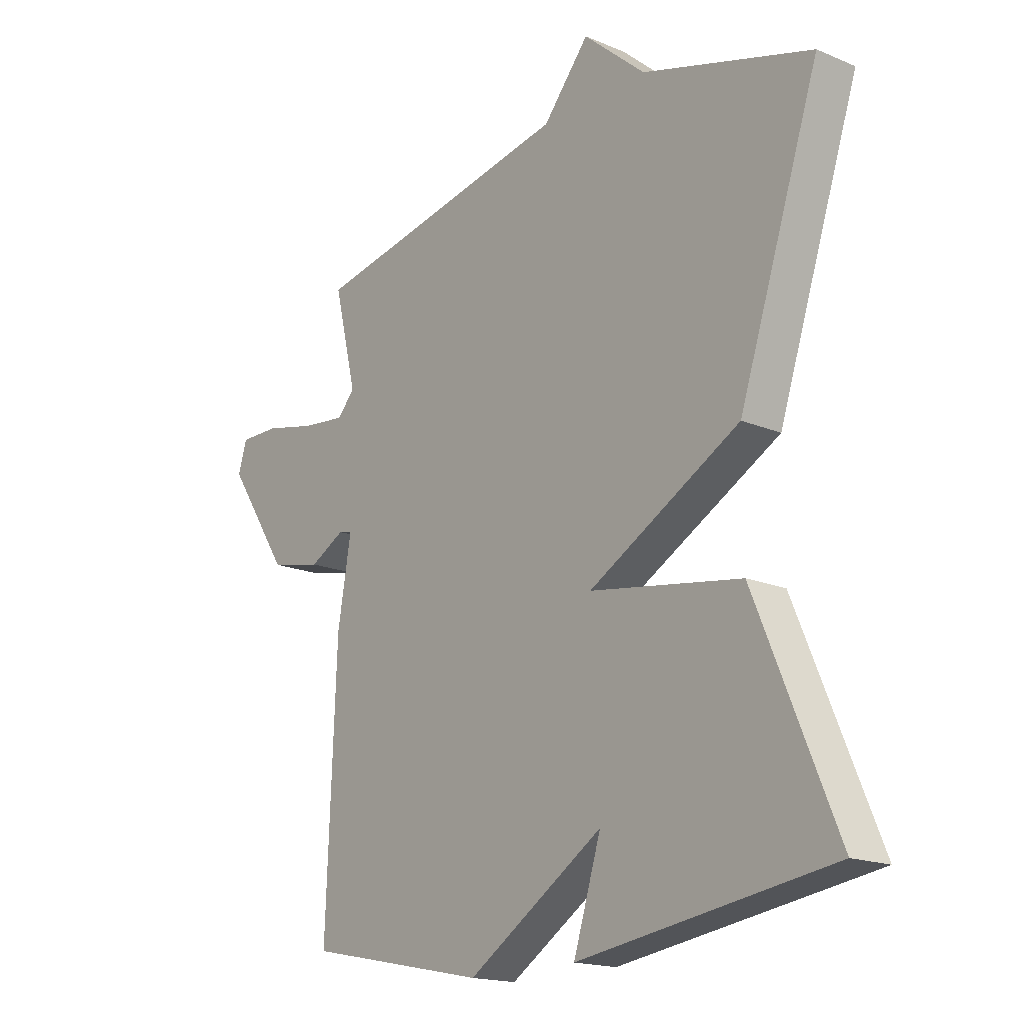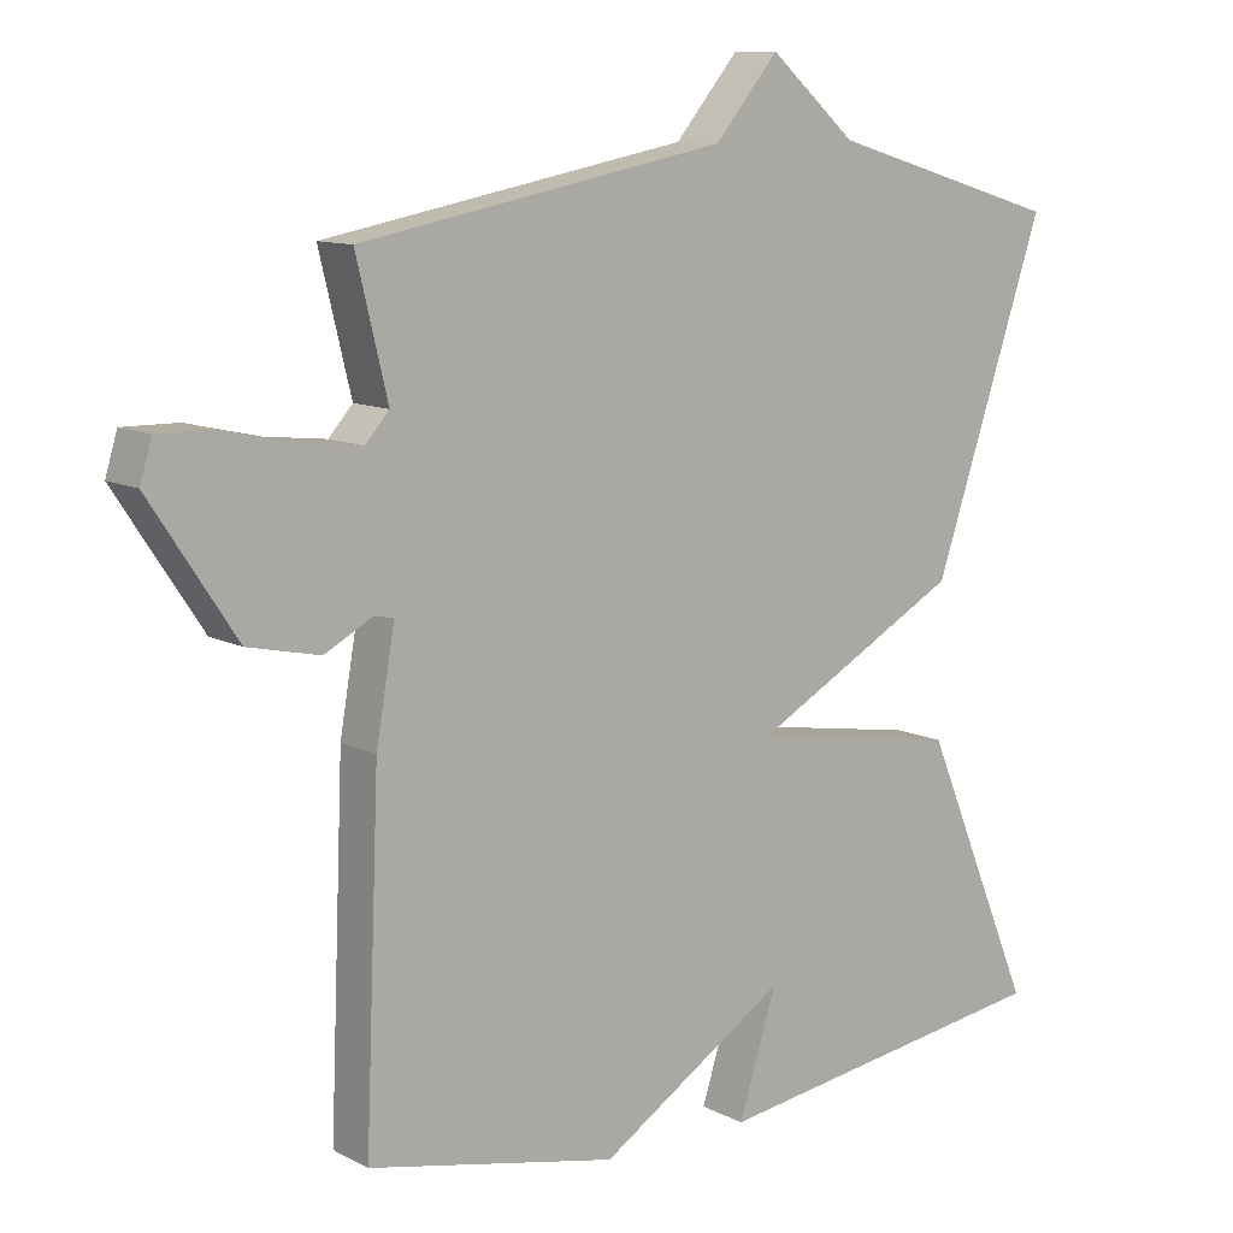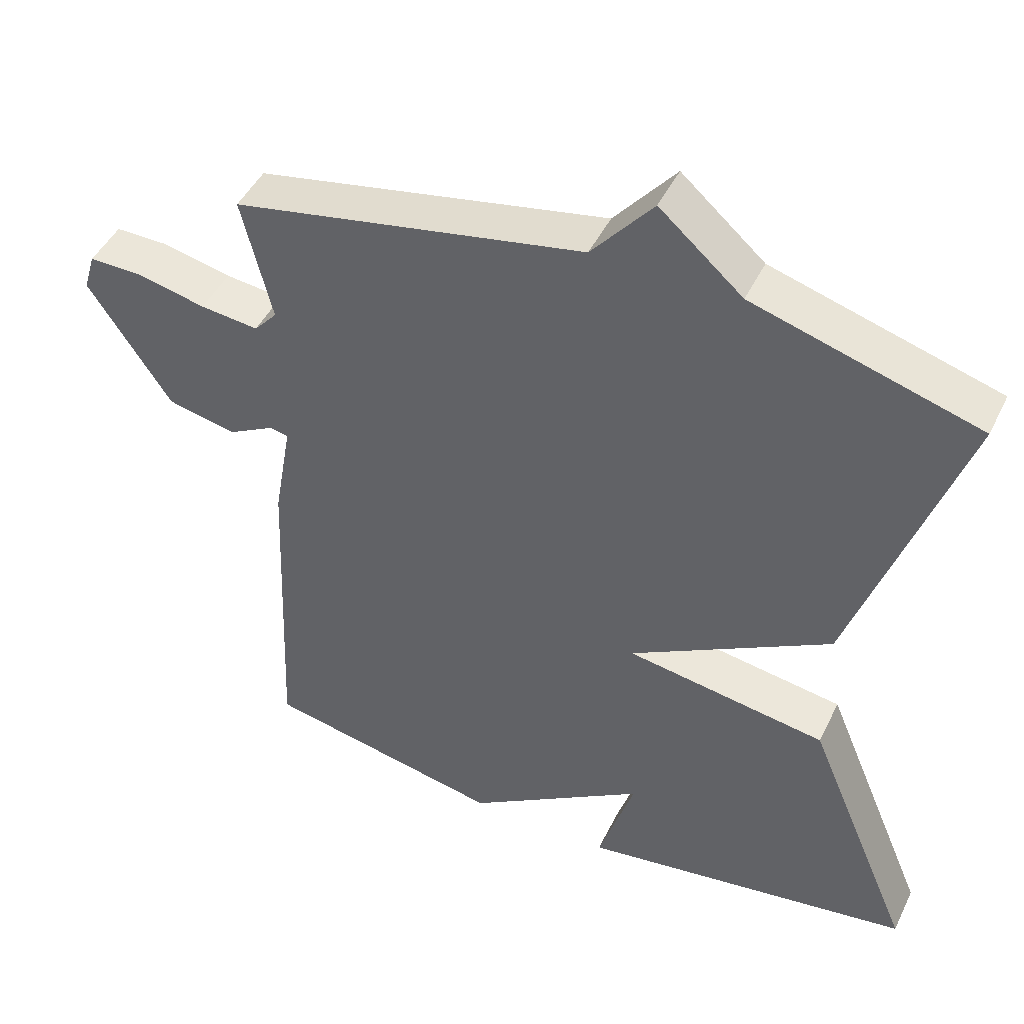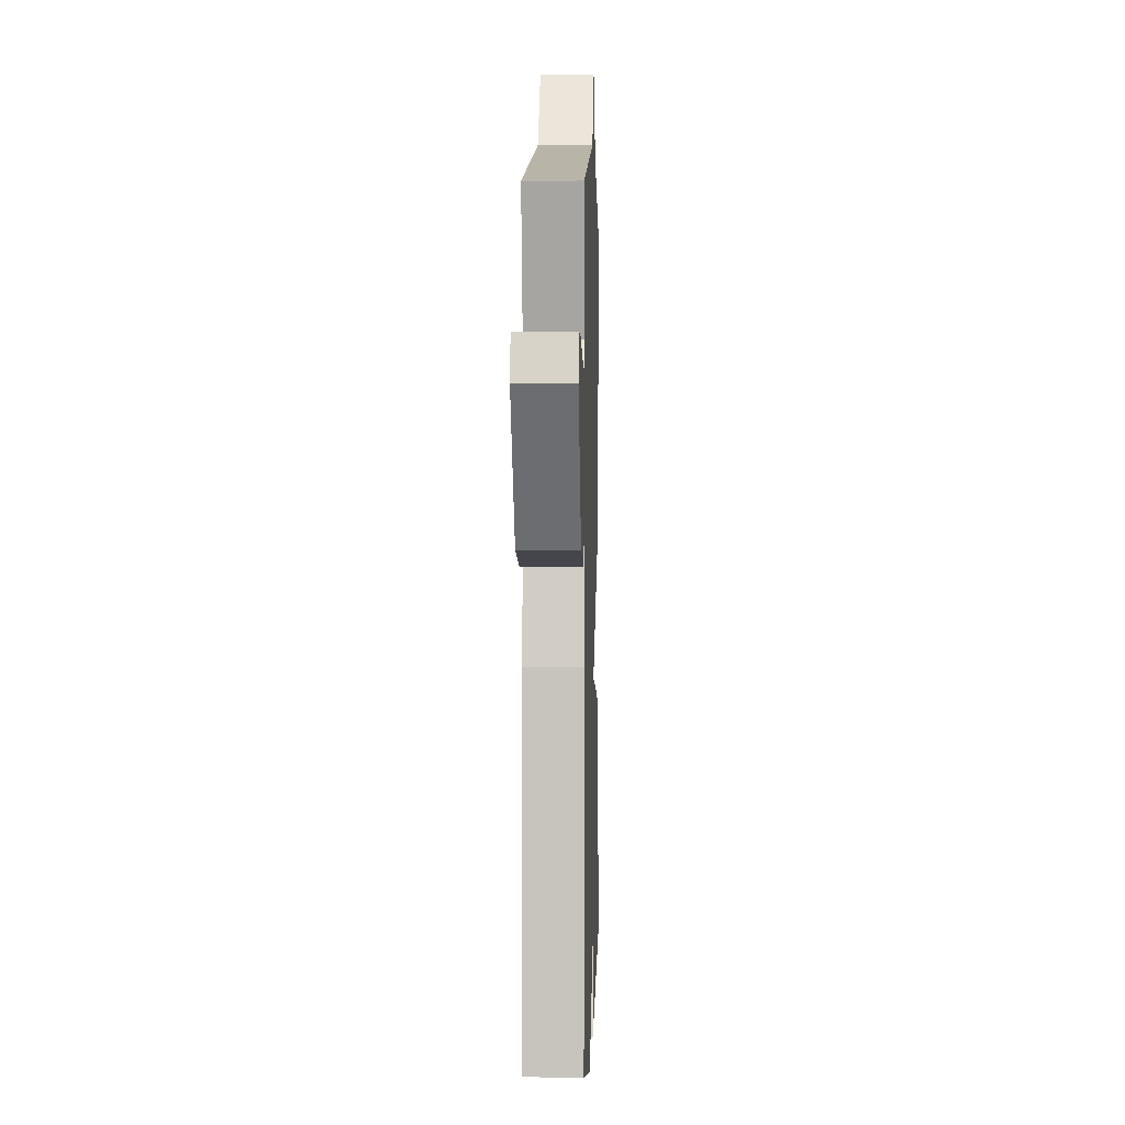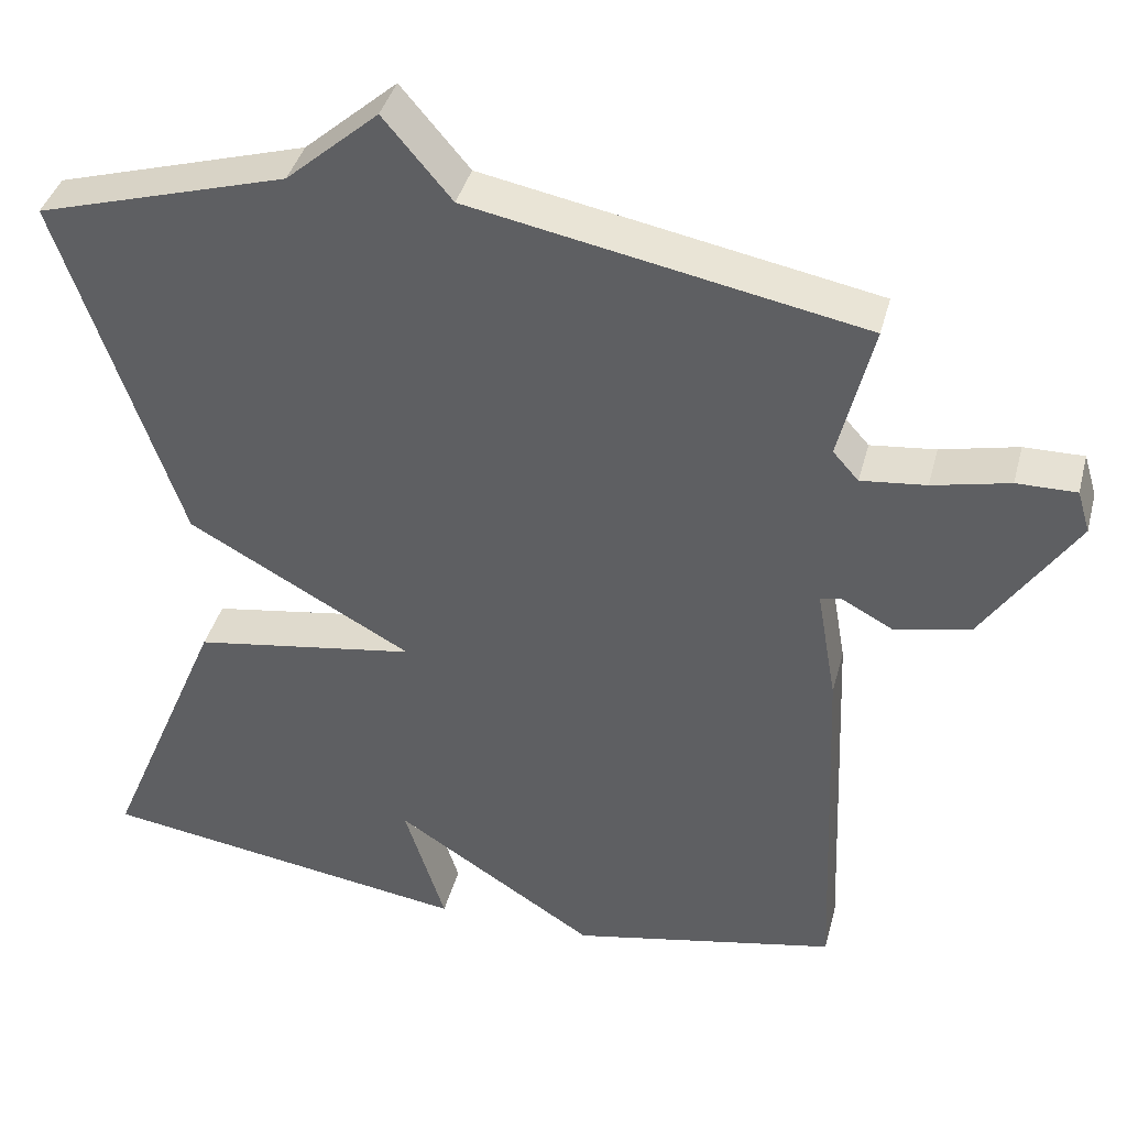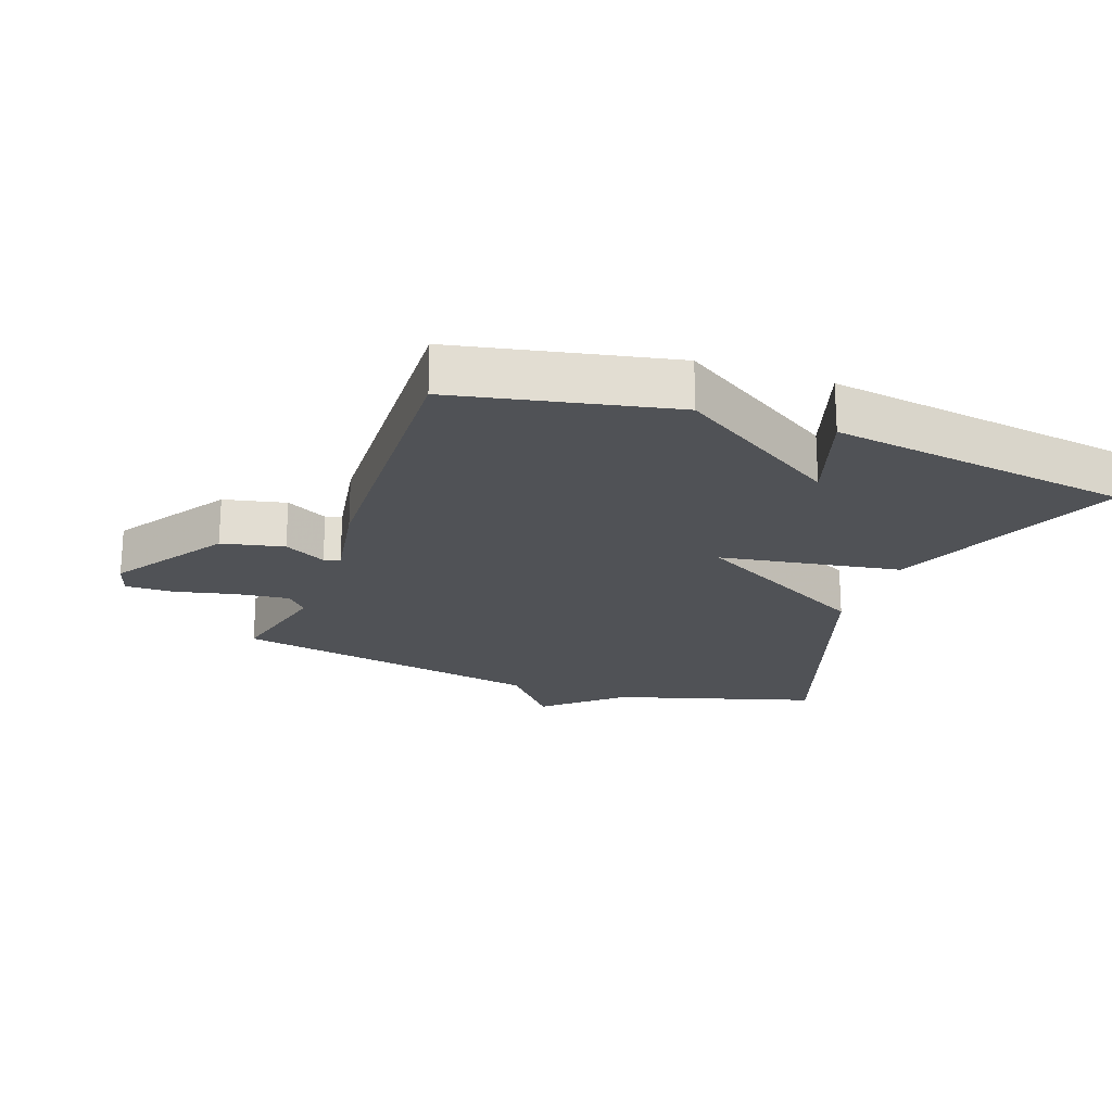
<metadata>
{"format":"obj","ext":"obj","renderer":"f3d","projection":"perspective","resolution":1024,"background":"white","views":[{"elev":-17.5,"azim":-129.7,"up":"+Z"},{"elev":10.7,"azim":141.8,"up":"+Z"},{"elev":46.0,"azim":-155.1,"up":"+Z"},{"elev":2.3,"azim":91.7,"up":"+Z"},{"elev":39.8,"azim":14.5,"up":"+Z"},{"elev":-21.1,"azim":160.3,"up":"+Y"}]}
</metadata>
<code>
v -0.5 0.07 -0.5
v -0.351 0.07 -0.144
v -0.071 0.07 -0.099
v -0.351 0.07 0.056
v -0.5 0.07 0.5
v -0.188 0.07 0.593
v -0.073 0.07 0.694
v 0.012 0.07 0.593
v 0.5 0.07 0.5
v 0.458 0.07 0.327
v 0.49 0.07 0.291
v 0.571 0.07 0.3
v 0.667 0.07 0.322
v 0.741 0.07 0.323
v 0.757 0.07 0.27
v 0.642 0.07 0.096
v 0.546 0.07 0.075
v 0.481 0.07 0.11
v 0.456 0.07 0.104
v 0.481 0.07 -0.04
v 0.5 0.07 -0.5
v 0.166 0.07 -0.569
v -0.085 0.07 -0.408
v -0.034 0.07 -0.569
v -0.5 0 -0.5
v -0.351 0 -0.144
v -0.071 0 -0.099
v -0.351 0 0.056
v -0.5 0 0.5
v -0.188 0 0.593
v -0.073 0 0.694
v 0.012 0 0.593
v 0.5 0 0.5
v 0.458 0 0.327
v 0.49 0 0.291
v 0.571 0 0.3
v 0.667 0 0.322
v 0.741 0 0.323
v 0.757 0 0.27
v 0.642 0 0.096
v 0.546 0 0.075
v 0.481 0 0.11
v 0.456 0 0.104
v 0.481 0 -0.04
v 0.5 0 -0.5
v 0.166 0 -0.569
v -0.085 0 -0.408
v -0.034 0 -0.569
f 23 24 1 2
f 21 22 23
f 20 21 23
f 19 20 23
f 16 17 18
f 15 16 18
f 14 15 18
f 13 14 18
f 12 13 18
f 11 12 18 19
f 10 11 19 23
f 8 9 10 23
f 6 7 8
f 5 6 8
f 4 5 8
f 3 4 8
f 23 2 3
f 3 8 23
f 26 25 48 47
f 47 46 45
f 47 45 44
f 47 44 43
f 42 41 40
f 42 40 39
f 42 39 38
f 42 38 37
f 42 37 36
f 43 42 36 35
f 47 43 35 34
f 47 34 33 32
f 32 31 30
f 32 30 29
f 32 29 28
f 32 28 27
f 27 26 47
f 47 32 27
f 1 25 26 2
f 2 26 27 3
f 3 27 28 4
f 4 28 29 5
f 5 29 30 6
f 6 30 31 7
f 7 31 32 8
f 8 32 33 9
f 9 33 34 10
f 10 34 35 11
f 11 35 36 12
f 12 36 37 13
f 13 37 38 14
f 14 38 39 15
f 15 39 40 16
f 16 40 41 17
f 17 41 42 18
f 18 42 43 19
f 19 43 44 20
f 20 44 45 21
f 21 45 46 22
f 22 46 47 23
f 23 47 48 24
f 24 48 25 1

</code>
